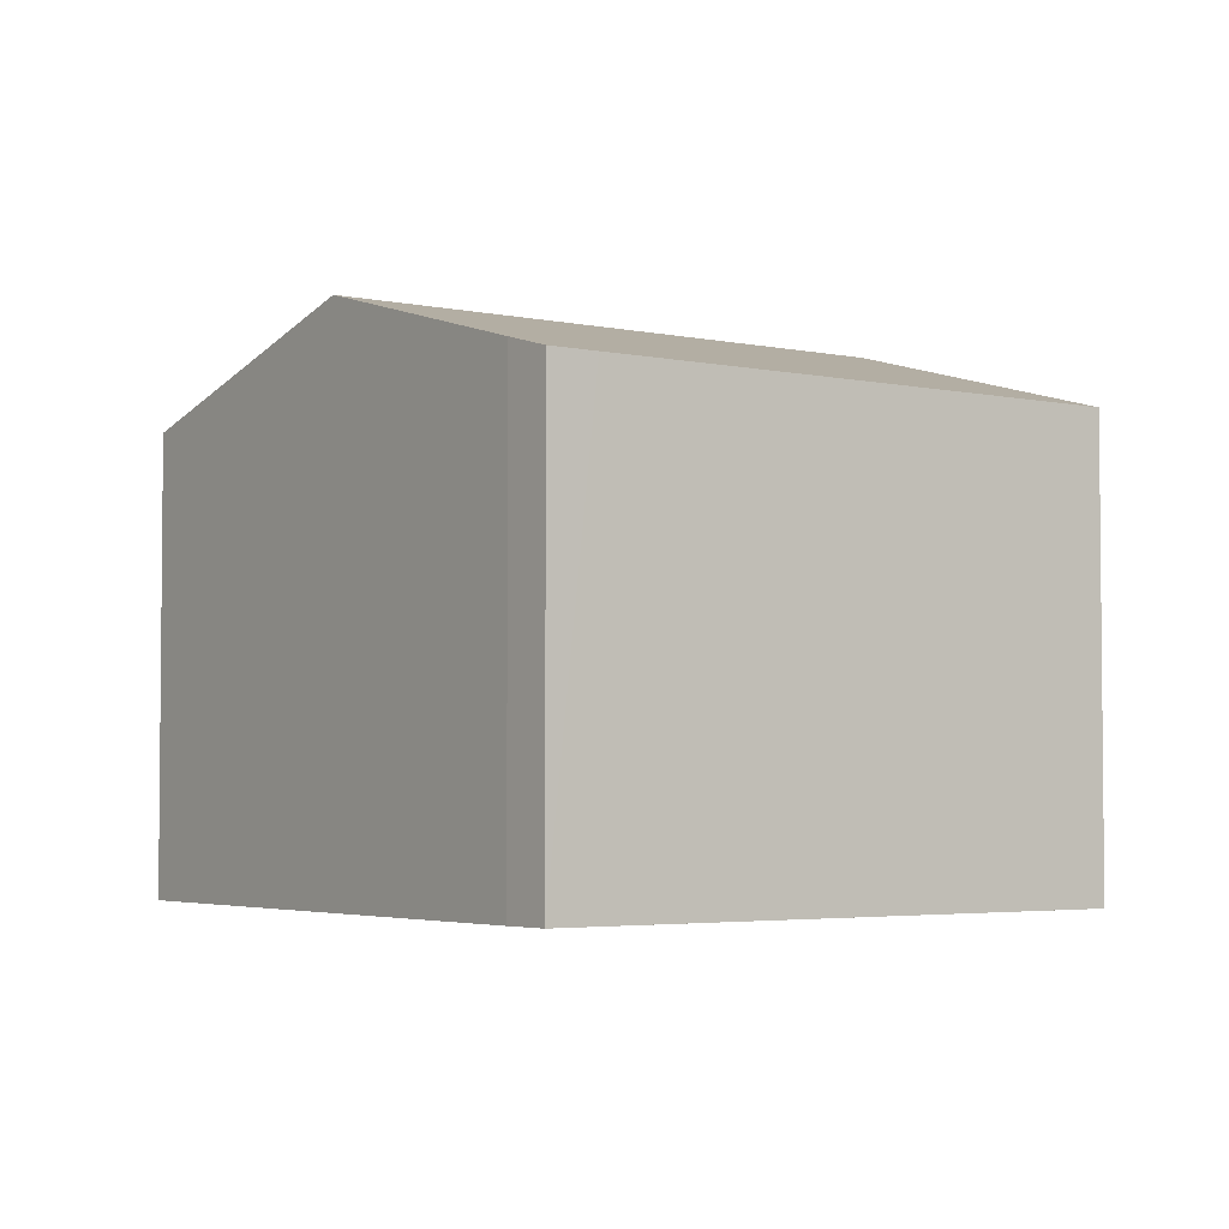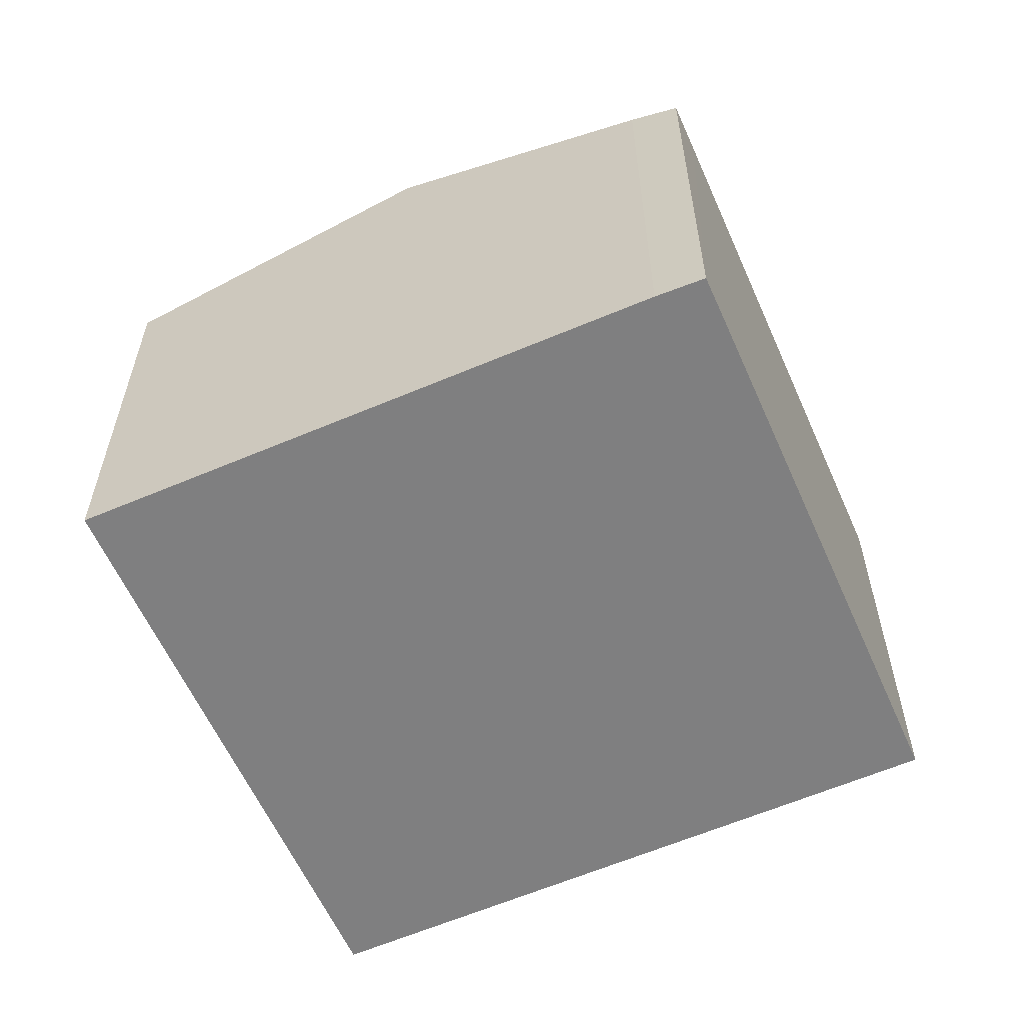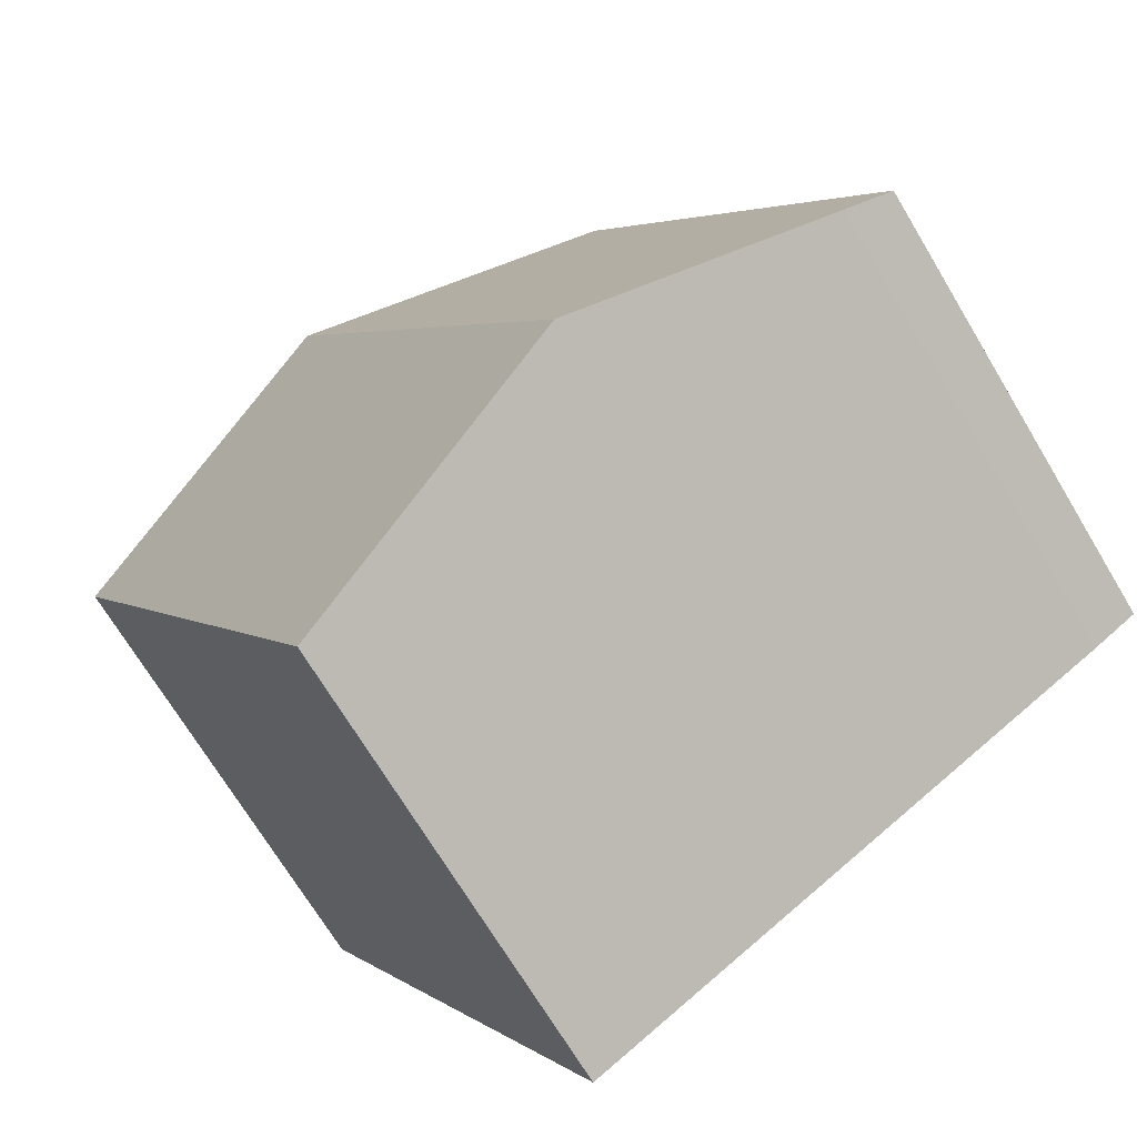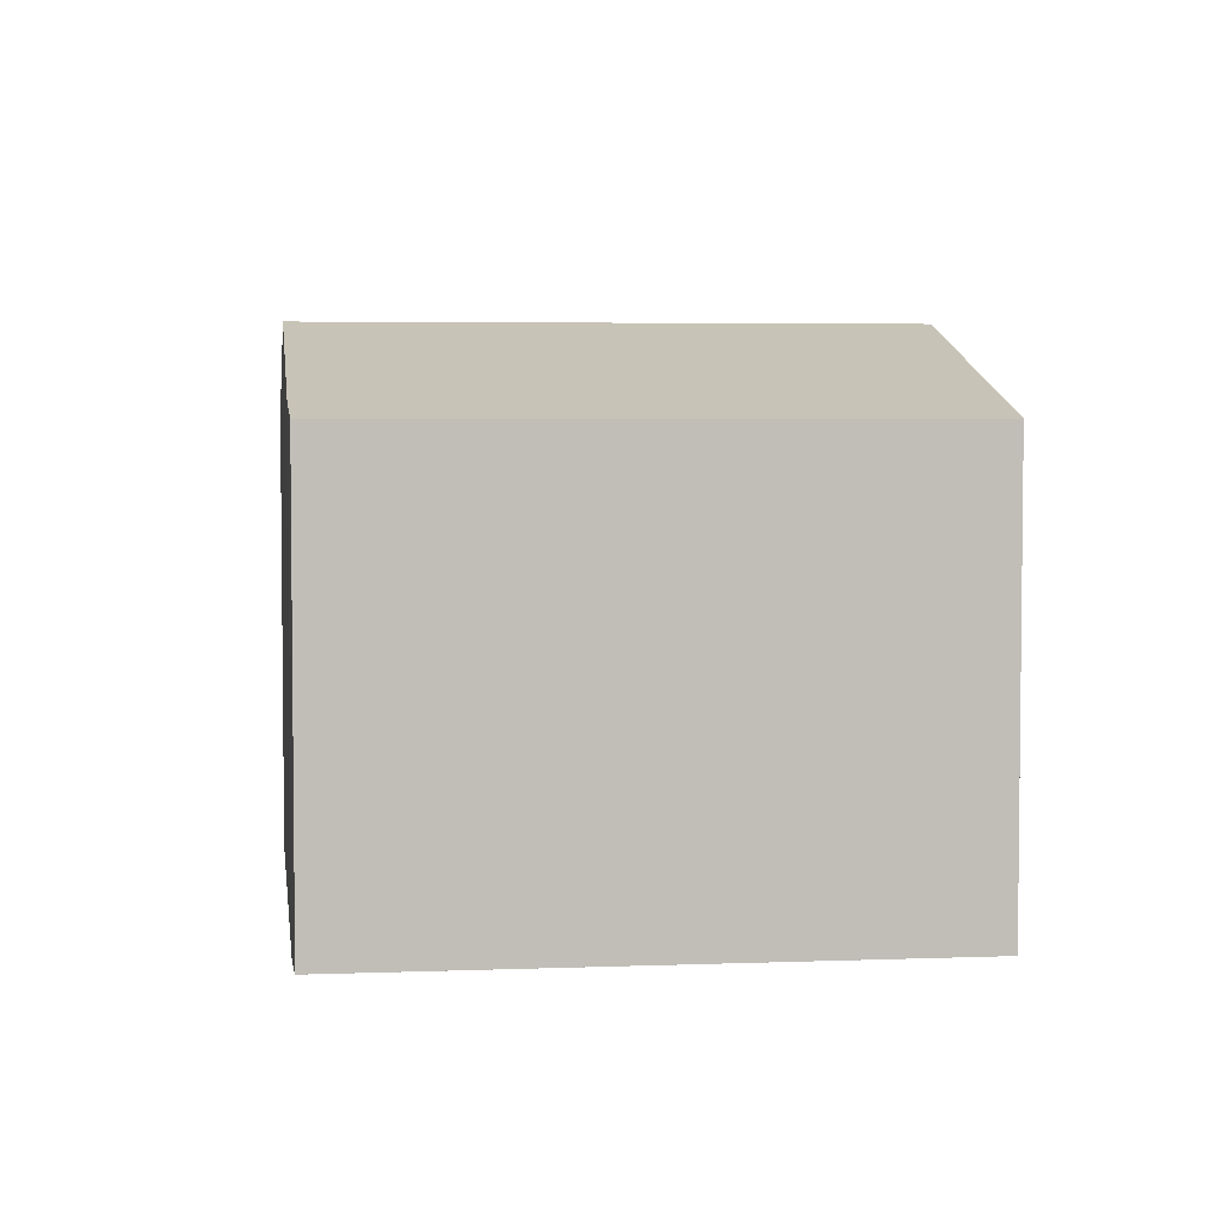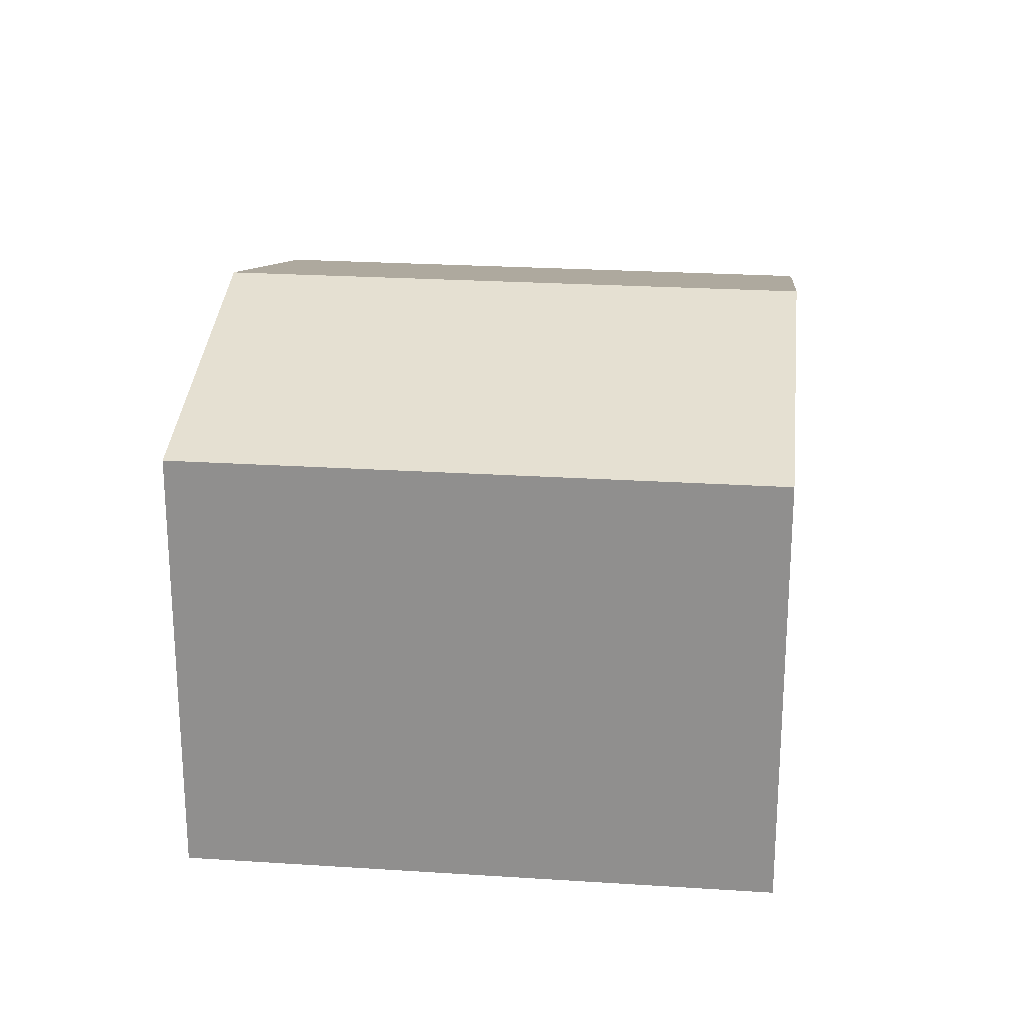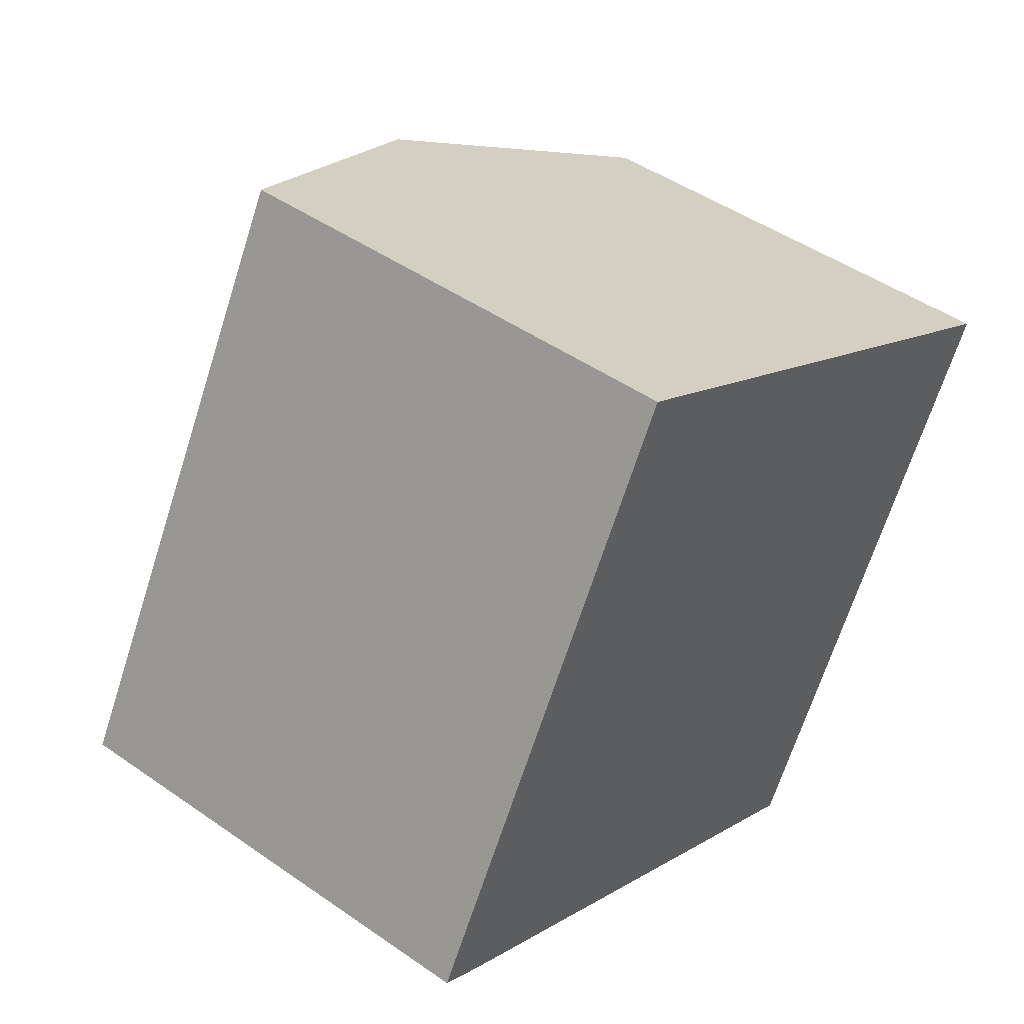
<metadata>
{"format":"obj","ext":"obj","renderer":"f3d","projection":"perspective","resolution":1024,"background":"white","views":[{"elev":-3.6,"azim":-96.5,"up":"+Y"},{"elev":-59.8,"azim":-127.2,"up":"+Y"},{"elev":-70.6,"azim":-149.0,"up":"+Z"},{"elev":4.3,"azim":-68.2,"up":"+Y"},{"elev":23.6,"azim":125.3,"up":"+Y"},{"elev":46.3,"azim":-51.4,"up":"+Z"}]}
</metadata>
<code>
v  5.179 9.765 -2.931
v  15.75 8.182 3.844
v  10.37 8.182 -5.836
v  10.53 9.765 6.709
v  0.789 8.427 -0.477
v  0 8.182 5.01e-16
v  0.443 8.181 0.805
v  5.312 8.181 9.576
v  0 0 0
v  5.312 -5.864e-16 9.576
v  0.443 -4.929e-17 0.805
v  10.53 -4.108e-16 6.709
v  15.75 -2.354e-16 3.844
v  10.37 3.574e-16 -5.836
v  0.789 2.921e-17 -0.477
v  5.179 1.795e-16 -2.931
g defaultobject
f 1 2 3
f 2 1 4
f 5 4 1
f 4 5 6
f 4 6 7
f 4 7 8
f 9 7 6
f 7 9 8
f 8 9 10
f 10 9 11
f 10 4 8
f 4 10 2
f 2 10 12
f 2 12 13
f 13 3 2
f 3 13 14
f 15 6 5
f 6 15 9
f 14 1 3
f 1 14 5
f 5 14 15
f 15 14 16
f 12 14 13
f 14 12 10
f 14 10 11
f 14 11 16
f 16 11 15
f 15 11 9

</code>
